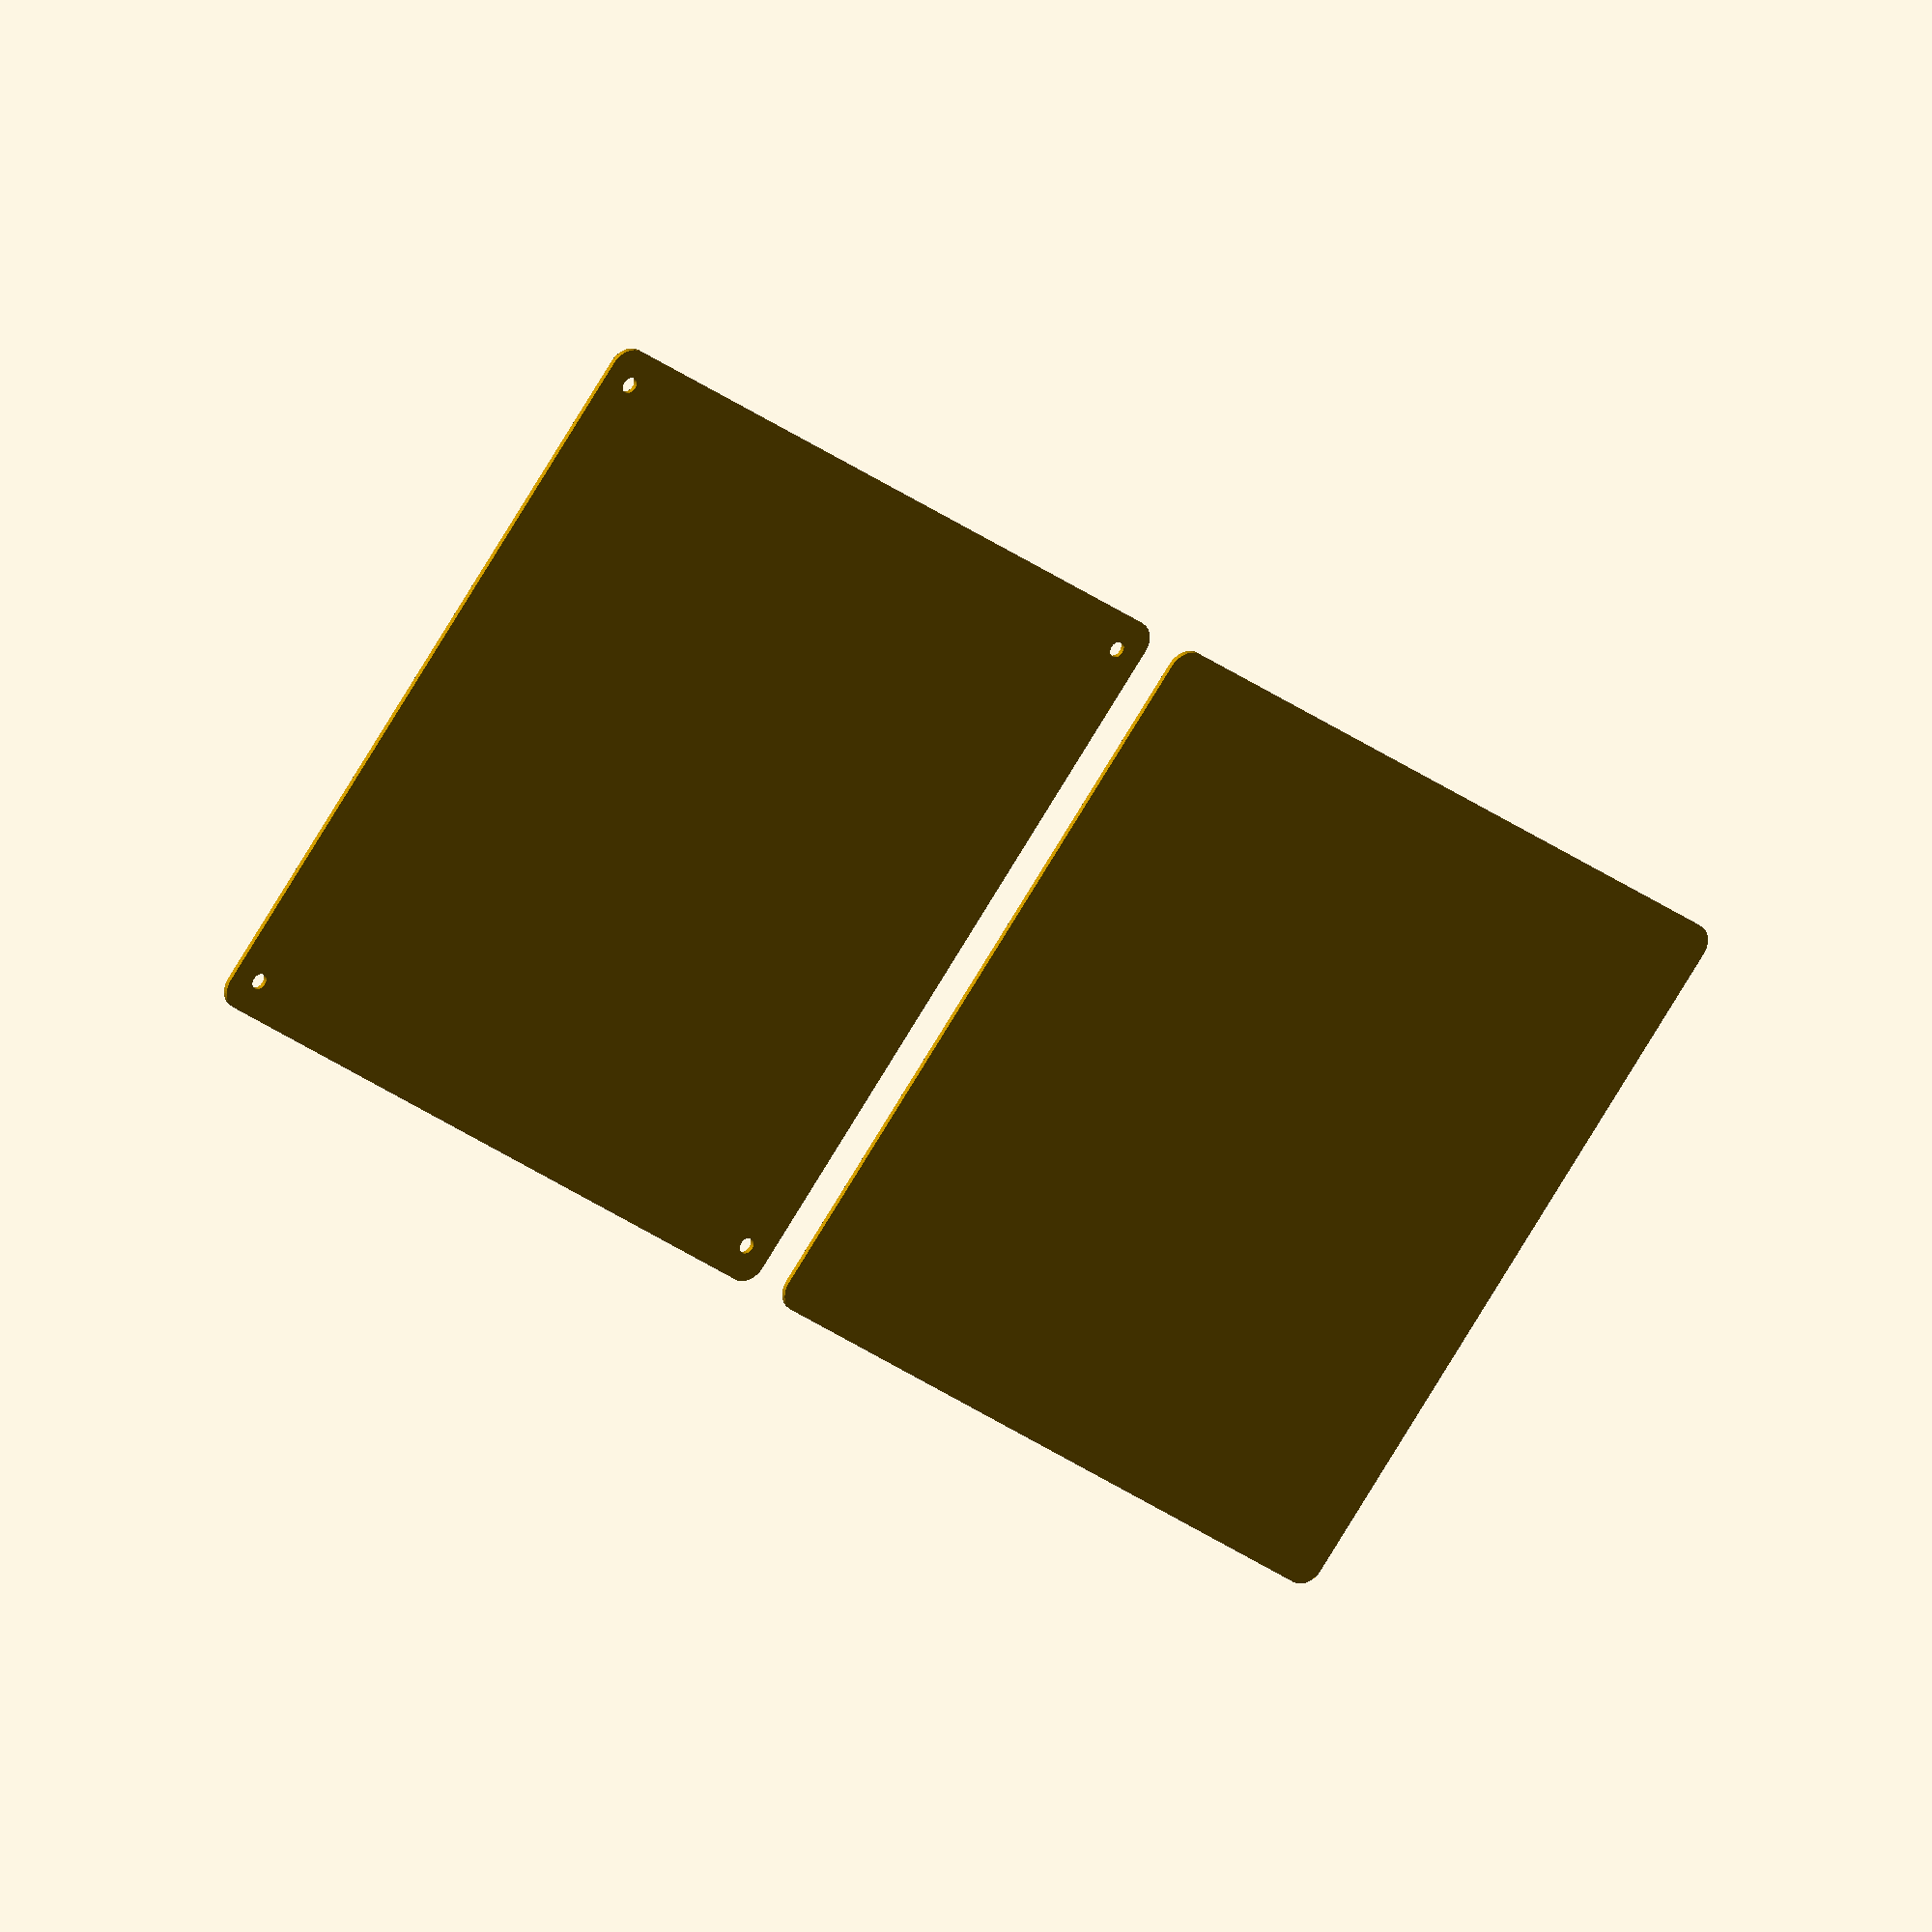
<openscad>
$fn = 50;


union() {
	translate(v = [0, 0, 0]) {
		projection() {
			intersection() {
				translate(v = [-500, -500, -3.0000000000]) {
					cube(size = [1000, 1000, 0.1000000000]);
				}
				difference() {
					union() {
						hull() {
							translate(v = [-77.5000000000, 85.0000000000, 0]) {
								cylinder(h = 9, r = 5);
							}
							translate(v = [77.5000000000, 85.0000000000, 0]) {
								cylinder(h = 9, r = 5);
							}
							translate(v = [-77.5000000000, -85.0000000000, 0]) {
								cylinder(h = 9, r = 5);
							}
							translate(v = [77.5000000000, -85.0000000000, 0]) {
								cylinder(h = 9, r = 5);
							}
						}
					}
					union() {
						translate(v = [-75.0000000000, -82.5000000000, 2]) {
							rotate(a = [0, 0, 0]) {
								difference() {
									union() {
										translate(v = [0, 0, -1.7000000000]) {
											cylinder(h = 1.7000000000, r1 = 1.5000000000, r2 = 2.4000000000);
										}
										translate(v = [0, 0, -6.0000000000]) {
											cylinder(h = 6, r = 1.5000000000);
										}
										translate(v = [0, 0, -6.0000000000]) {
											cylinder(h = 6, r = 1.8000000000);
										}
										translate(v = [0, 0, -6.0000000000]) {
											cylinder(h = 6, r = 1.5000000000);
										}
									}
									union();
								}
							}
						}
						translate(v = [75.0000000000, -82.5000000000, 2]) {
							rotate(a = [0, 0, 0]) {
								difference() {
									union() {
										translate(v = [0, 0, -1.7000000000]) {
											cylinder(h = 1.7000000000, r1 = 1.5000000000, r2 = 2.4000000000);
										}
										translate(v = [0, 0, -6.0000000000]) {
											cylinder(h = 6, r = 1.5000000000);
										}
										translate(v = [0, 0, -6.0000000000]) {
											cylinder(h = 6, r = 1.8000000000);
										}
										translate(v = [0, 0, -6.0000000000]) {
											cylinder(h = 6, r = 1.5000000000);
										}
									}
									union();
								}
							}
						}
						translate(v = [-75.0000000000, 82.5000000000, 2]) {
							rotate(a = [0, 0, 0]) {
								difference() {
									union() {
										translate(v = [0, 0, -1.7000000000]) {
											cylinder(h = 1.7000000000, r1 = 1.5000000000, r2 = 2.4000000000);
										}
										translate(v = [0, 0, -6.0000000000]) {
											cylinder(h = 6, r = 1.5000000000);
										}
										translate(v = [0, 0, -6.0000000000]) {
											cylinder(h = 6, r = 1.8000000000);
										}
										translate(v = [0, 0, -6.0000000000]) {
											cylinder(h = 6, r = 1.5000000000);
										}
									}
									union();
								}
							}
						}
						translate(v = [75.0000000000, 82.5000000000, 2]) {
							rotate(a = [0, 0, 0]) {
								difference() {
									union() {
										translate(v = [0, 0, -1.7000000000]) {
											cylinder(h = 1.7000000000, r1 = 1.5000000000, r2 = 2.4000000000);
										}
										translate(v = [0, 0, -6.0000000000]) {
											cylinder(h = 6, r = 1.5000000000);
										}
										translate(v = [0, 0, -6.0000000000]) {
											cylinder(h = 6, r = 1.8000000000);
										}
										translate(v = [0, 0, -6.0000000000]) {
											cylinder(h = 6, r = 1.5000000000);
										}
									}
									union();
								}
							}
						}
						translate(v = [0, 0, 3]) {
							hull() {
								union() {
									translate(v = [-77.0000000000, 84.5000000000, 4]) {
										cylinder(h = 21, r = 4);
									}
									translate(v = [-77.0000000000, 84.5000000000, 4]) {
										sphere(r = 4);
									}
									translate(v = [-77.0000000000, 84.5000000000, 25]) {
										sphere(r = 4);
									}
								}
								union() {
									translate(v = [77.0000000000, 84.5000000000, 4]) {
										cylinder(h = 21, r = 4);
									}
									translate(v = [77.0000000000, 84.5000000000, 4]) {
										sphere(r = 4);
									}
									translate(v = [77.0000000000, 84.5000000000, 25]) {
										sphere(r = 4);
									}
								}
								union() {
									translate(v = [-77.0000000000, -84.5000000000, 4]) {
										cylinder(h = 21, r = 4);
									}
									translate(v = [-77.0000000000, -84.5000000000, 4]) {
										sphere(r = 4);
									}
									translate(v = [-77.0000000000, -84.5000000000, 25]) {
										sphere(r = 4);
									}
								}
								union() {
									translate(v = [77.0000000000, -84.5000000000, 4]) {
										cylinder(h = 21, r = 4);
									}
									translate(v = [77.0000000000, -84.5000000000, 4]) {
										sphere(r = 4);
									}
									translate(v = [77.0000000000, -84.5000000000, 25]) {
										sphere(r = 4);
									}
								}
							}
						}
					}
				}
			}
		}
	}
	translate(v = [0, 189, 0]) {
		projection() {
			intersection() {
				translate(v = [-500, -500, 0.0000000000]) {
					cube(size = [1000, 1000, 0.1000000000]);
				}
				difference() {
					union() {
						hull() {
							translate(v = [-77.5000000000, 85.0000000000, 0]) {
								cylinder(h = 9, r = 5);
							}
							translate(v = [77.5000000000, 85.0000000000, 0]) {
								cylinder(h = 9, r = 5);
							}
							translate(v = [-77.5000000000, -85.0000000000, 0]) {
								cylinder(h = 9, r = 5);
							}
							translate(v = [77.5000000000, -85.0000000000, 0]) {
								cylinder(h = 9, r = 5);
							}
						}
					}
					union() {
						translate(v = [-75.0000000000, -82.5000000000, 2]) {
							rotate(a = [0, 0, 0]) {
								difference() {
									union() {
										translate(v = [0, 0, -1.7000000000]) {
											cylinder(h = 1.7000000000, r1 = 1.5000000000, r2 = 2.4000000000);
										}
										translate(v = [0, 0, -6.0000000000]) {
											cylinder(h = 6, r = 1.5000000000);
										}
										translate(v = [0, 0, -6.0000000000]) {
											cylinder(h = 6, r = 1.8000000000);
										}
										translate(v = [0, 0, -6.0000000000]) {
											cylinder(h = 6, r = 1.5000000000);
										}
									}
									union();
								}
							}
						}
						translate(v = [75.0000000000, -82.5000000000, 2]) {
							rotate(a = [0, 0, 0]) {
								difference() {
									union() {
										translate(v = [0, 0, -1.7000000000]) {
											cylinder(h = 1.7000000000, r1 = 1.5000000000, r2 = 2.4000000000);
										}
										translate(v = [0, 0, -6.0000000000]) {
											cylinder(h = 6, r = 1.5000000000);
										}
										translate(v = [0, 0, -6.0000000000]) {
											cylinder(h = 6, r = 1.8000000000);
										}
										translate(v = [0, 0, -6.0000000000]) {
											cylinder(h = 6, r = 1.5000000000);
										}
									}
									union();
								}
							}
						}
						translate(v = [-75.0000000000, 82.5000000000, 2]) {
							rotate(a = [0, 0, 0]) {
								difference() {
									union() {
										translate(v = [0, 0, -1.7000000000]) {
											cylinder(h = 1.7000000000, r1 = 1.5000000000, r2 = 2.4000000000);
										}
										translate(v = [0, 0, -6.0000000000]) {
											cylinder(h = 6, r = 1.5000000000);
										}
										translate(v = [0, 0, -6.0000000000]) {
											cylinder(h = 6, r = 1.8000000000);
										}
										translate(v = [0, 0, -6.0000000000]) {
											cylinder(h = 6, r = 1.5000000000);
										}
									}
									union();
								}
							}
						}
						translate(v = [75.0000000000, 82.5000000000, 2]) {
							rotate(a = [0, 0, 0]) {
								difference() {
									union() {
										translate(v = [0, 0, -1.7000000000]) {
											cylinder(h = 1.7000000000, r1 = 1.5000000000, r2 = 2.4000000000);
										}
										translate(v = [0, 0, -6.0000000000]) {
											cylinder(h = 6, r = 1.5000000000);
										}
										translate(v = [0, 0, -6.0000000000]) {
											cylinder(h = 6, r = 1.8000000000);
										}
										translate(v = [0, 0, -6.0000000000]) {
											cylinder(h = 6, r = 1.5000000000);
										}
									}
									union();
								}
							}
						}
						translate(v = [0, 0, 3]) {
							hull() {
								union() {
									translate(v = [-77.0000000000, 84.5000000000, 4]) {
										cylinder(h = 21, r = 4);
									}
									translate(v = [-77.0000000000, 84.5000000000, 4]) {
										sphere(r = 4);
									}
									translate(v = [-77.0000000000, 84.5000000000, 25]) {
										sphere(r = 4);
									}
								}
								union() {
									translate(v = [77.0000000000, 84.5000000000, 4]) {
										cylinder(h = 21, r = 4);
									}
									translate(v = [77.0000000000, 84.5000000000, 4]) {
										sphere(r = 4);
									}
									translate(v = [77.0000000000, 84.5000000000, 25]) {
										sphere(r = 4);
									}
								}
								union() {
									translate(v = [-77.0000000000, -84.5000000000, 4]) {
										cylinder(h = 21, r = 4);
									}
									translate(v = [-77.0000000000, -84.5000000000, 4]) {
										sphere(r = 4);
									}
									translate(v = [-77.0000000000, -84.5000000000, 25]) {
										sphere(r = 4);
									}
								}
								union() {
									translate(v = [77.0000000000, -84.5000000000, 4]) {
										cylinder(h = 21, r = 4);
									}
									translate(v = [77.0000000000, -84.5000000000, 4]) {
										sphere(r = 4);
									}
									translate(v = [77.0000000000, -84.5000000000, 25]) {
										sphere(r = 4);
									}
								}
							}
						}
					}
				}
			}
		}
	}
	translate(v = [0, 378, 0]) {
		projection() {
			intersection() {
				translate(v = [-500, -500, 3.0000000000]) {
					cube(size = [1000, 1000, 0.1000000000]);
				}
				difference() {
					union() {
						hull() {
							translate(v = [-77.5000000000, 85.0000000000, 0]) {
								cylinder(h = 9, r = 5);
							}
							translate(v = [77.5000000000, 85.0000000000, 0]) {
								cylinder(h = 9, r = 5);
							}
							translate(v = [-77.5000000000, -85.0000000000, 0]) {
								cylinder(h = 9, r = 5);
							}
							translate(v = [77.5000000000, -85.0000000000, 0]) {
								cylinder(h = 9, r = 5);
							}
						}
					}
					union() {
						translate(v = [-75.0000000000, -82.5000000000, 2]) {
							rotate(a = [0, 0, 0]) {
								difference() {
									union() {
										translate(v = [0, 0, -1.7000000000]) {
											cylinder(h = 1.7000000000, r1 = 1.5000000000, r2 = 2.4000000000);
										}
										translate(v = [0, 0, -6.0000000000]) {
											cylinder(h = 6, r = 1.5000000000);
										}
										translate(v = [0, 0, -6.0000000000]) {
											cylinder(h = 6, r = 1.8000000000);
										}
										translate(v = [0, 0, -6.0000000000]) {
											cylinder(h = 6, r = 1.5000000000);
										}
									}
									union();
								}
							}
						}
						translate(v = [75.0000000000, -82.5000000000, 2]) {
							rotate(a = [0, 0, 0]) {
								difference() {
									union() {
										translate(v = [0, 0, -1.7000000000]) {
											cylinder(h = 1.7000000000, r1 = 1.5000000000, r2 = 2.4000000000);
										}
										translate(v = [0, 0, -6.0000000000]) {
											cylinder(h = 6, r = 1.5000000000);
										}
										translate(v = [0, 0, -6.0000000000]) {
											cylinder(h = 6, r = 1.8000000000);
										}
										translate(v = [0, 0, -6.0000000000]) {
											cylinder(h = 6, r = 1.5000000000);
										}
									}
									union();
								}
							}
						}
						translate(v = [-75.0000000000, 82.5000000000, 2]) {
							rotate(a = [0, 0, 0]) {
								difference() {
									union() {
										translate(v = [0, 0, -1.7000000000]) {
											cylinder(h = 1.7000000000, r1 = 1.5000000000, r2 = 2.4000000000);
										}
										translate(v = [0, 0, -6.0000000000]) {
											cylinder(h = 6, r = 1.5000000000);
										}
										translate(v = [0, 0, -6.0000000000]) {
											cylinder(h = 6, r = 1.8000000000);
										}
										translate(v = [0, 0, -6.0000000000]) {
											cylinder(h = 6, r = 1.5000000000);
										}
									}
									union();
								}
							}
						}
						translate(v = [75.0000000000, 82.5000000000, 2]) {
							rotate(a = [0, 0, 0]) {
								difference() {
									union() {
										translate(v = [0, 0, -1.7000000000]) {
											cylinder(h = 1.7000000000, r1 = 1.5000000000, r2 = 2.4000000000);
										}
										translate(v = [0, 0, -6.0000000000]) {
											cylinder(h = 6, r = 1.5000000000);
										}
										translate(v = [0, 0, -6.0000000000]) {
											cylinder(h = 6, r = 1.8000000000);
										}
										translate(v = [0, 0, -6.0000000000]) {
											cylinder(h = 6, r = 1.5000000000);
										}
									}
									union();
								}
							}
						}
						translate(v = [0, 0, 3]) {
							hull() {
								union() {
									translate(v = [-77.0000000000, 84.5000000000, 4]) {
										cylinder(h = 21, r = 4);
									}
									translate(v = [-77.0000000000, 84.5000000000, 4]) {
										sphere(r = 4);
									}
									translate(v = [-77.0000000000, 84.5000000000, 25]) {
										sphere(r = 4);
									}
								}
								union() {
									translate(v = [77.0000000000, 84.5000000000, 4]) {
										cylinder(h = 21, r = 4);
									}
									translate(v = [77.0000000000, 84.5000000000, 4]) {
										sphere(r = 4);
									}
									translate(v = [77.0000000000, 84.5000000000, 25]) {
										sphere(r = 4);
									}
								}
								union() {
									translate(v = [-77.0000000000, -84.5000000000, 4]) {
										cylinder(h = 21, r = 4);
									}
									translate(v = [-77.0000000000, -84.5000000000, 4]) {
										sphere(r = 4);
									}
									translate(v = [-77.0000000000, -84.5000000000, 25]) {
										sphere(r = 4);
									}
								}
								union() {
									translate(v = [77.0000000000, -84.5000000000, 4]) {
										cylinder(h = 21, r = 4);
									}
									translate(v = [77.0000000000, -84.5000000000, 4]) {
										sphere(r = 4);
									}
									translate(v = [77.0000000000, -84.5000000000, 25]) {
										sphere(r = 4);
									}
								}
							}
						}
					}
				}
			}
		}
	}
}
</openscad>
<views>
elev=330.4 azim=129.9 roll=325.2 proj=o view=solid
</views>
